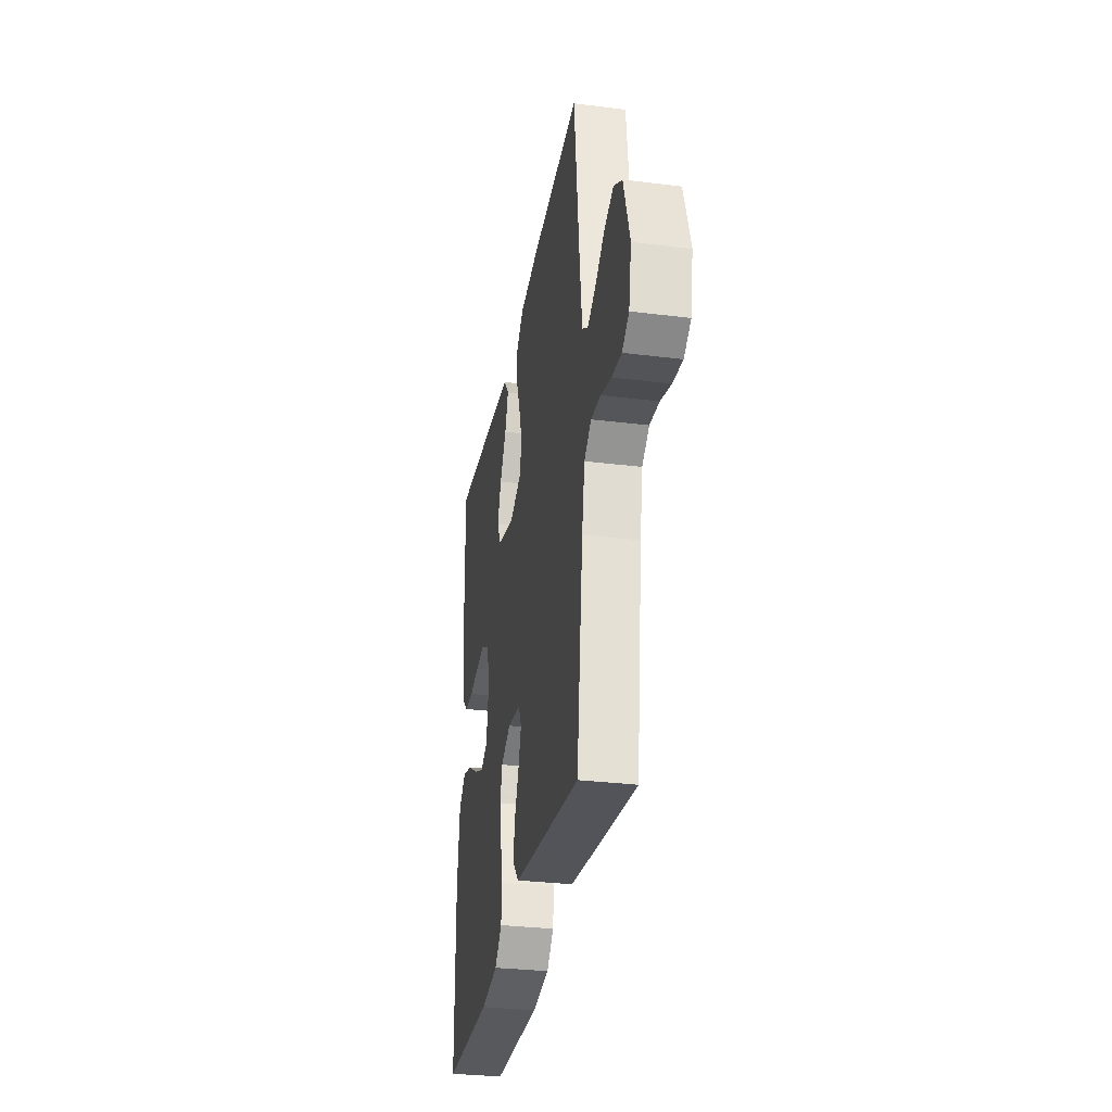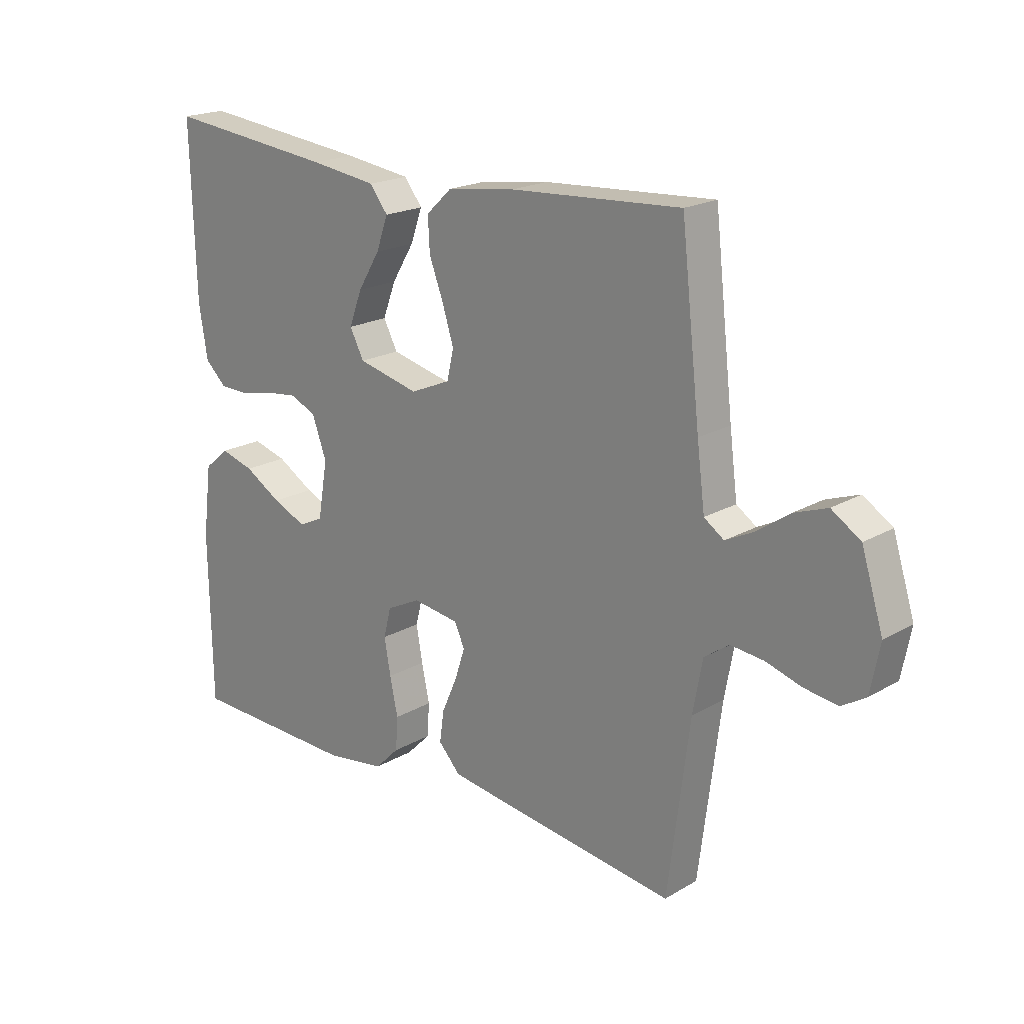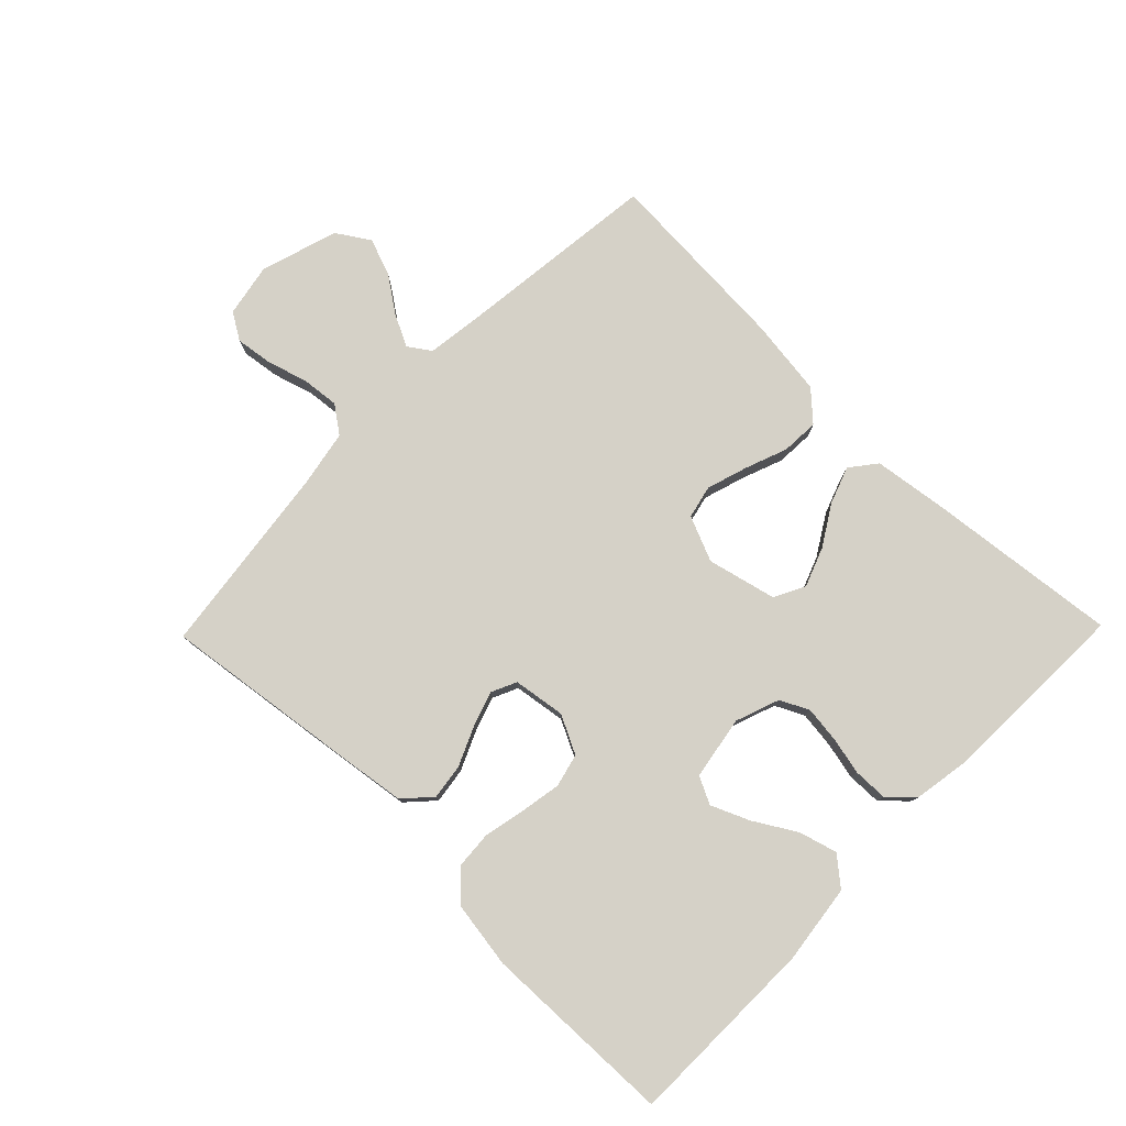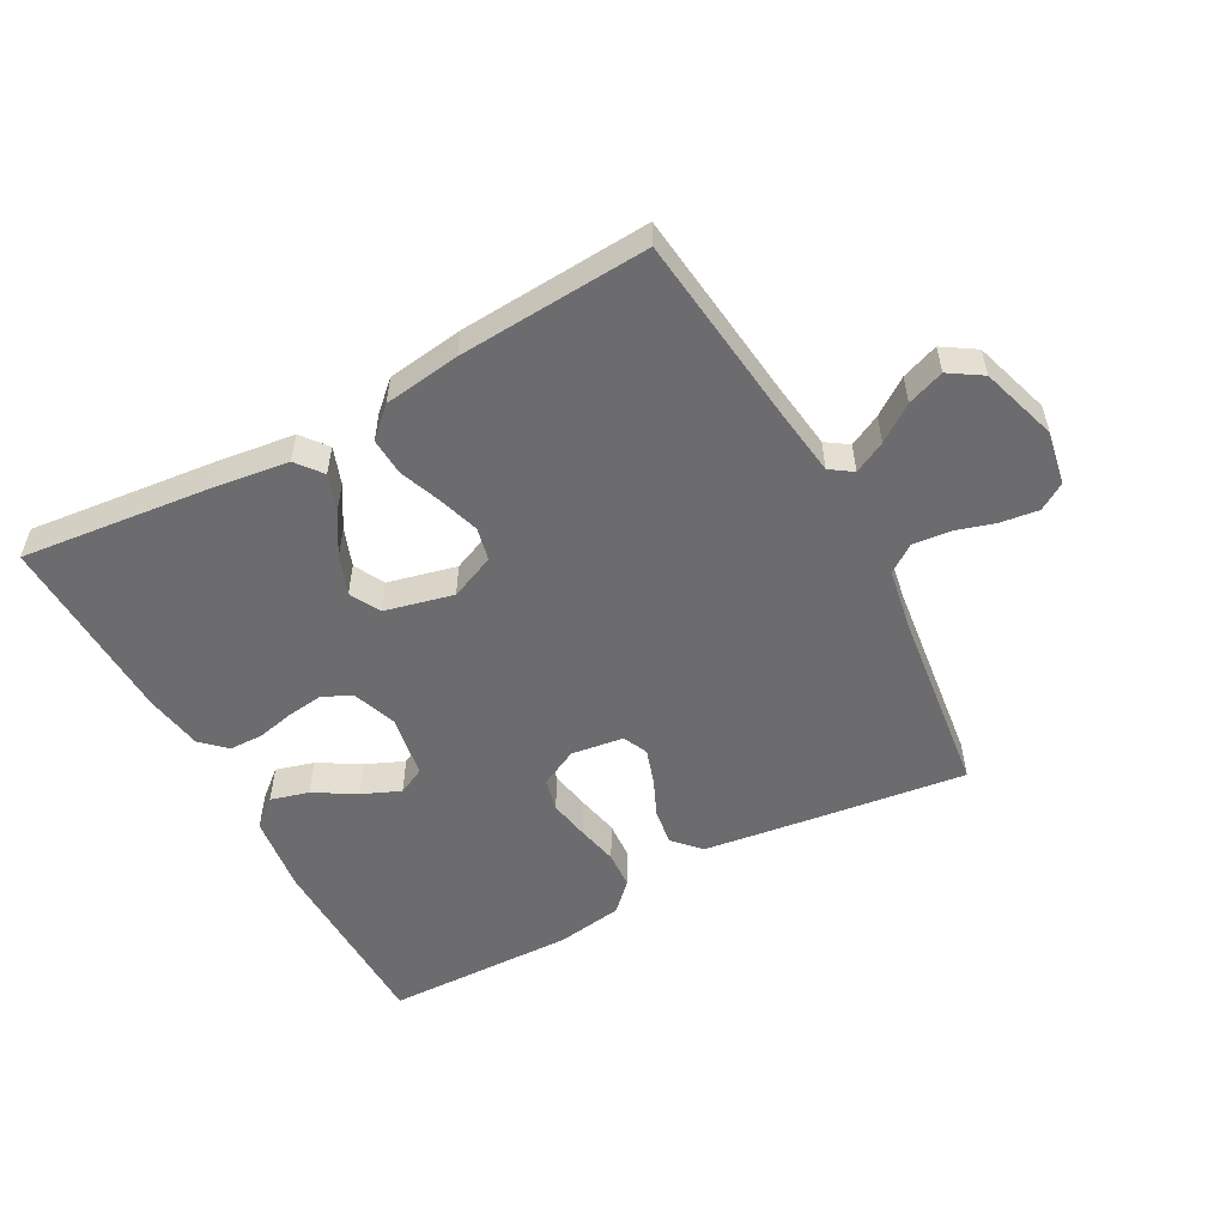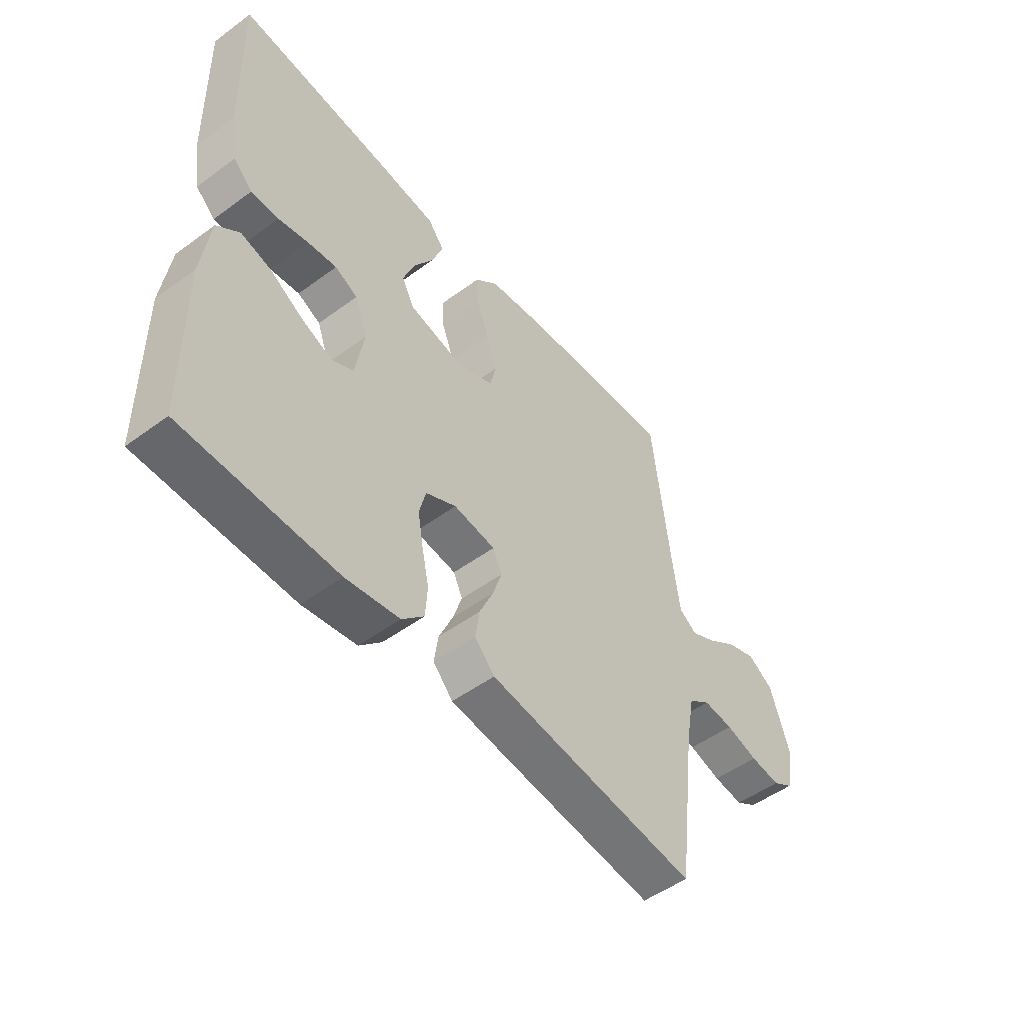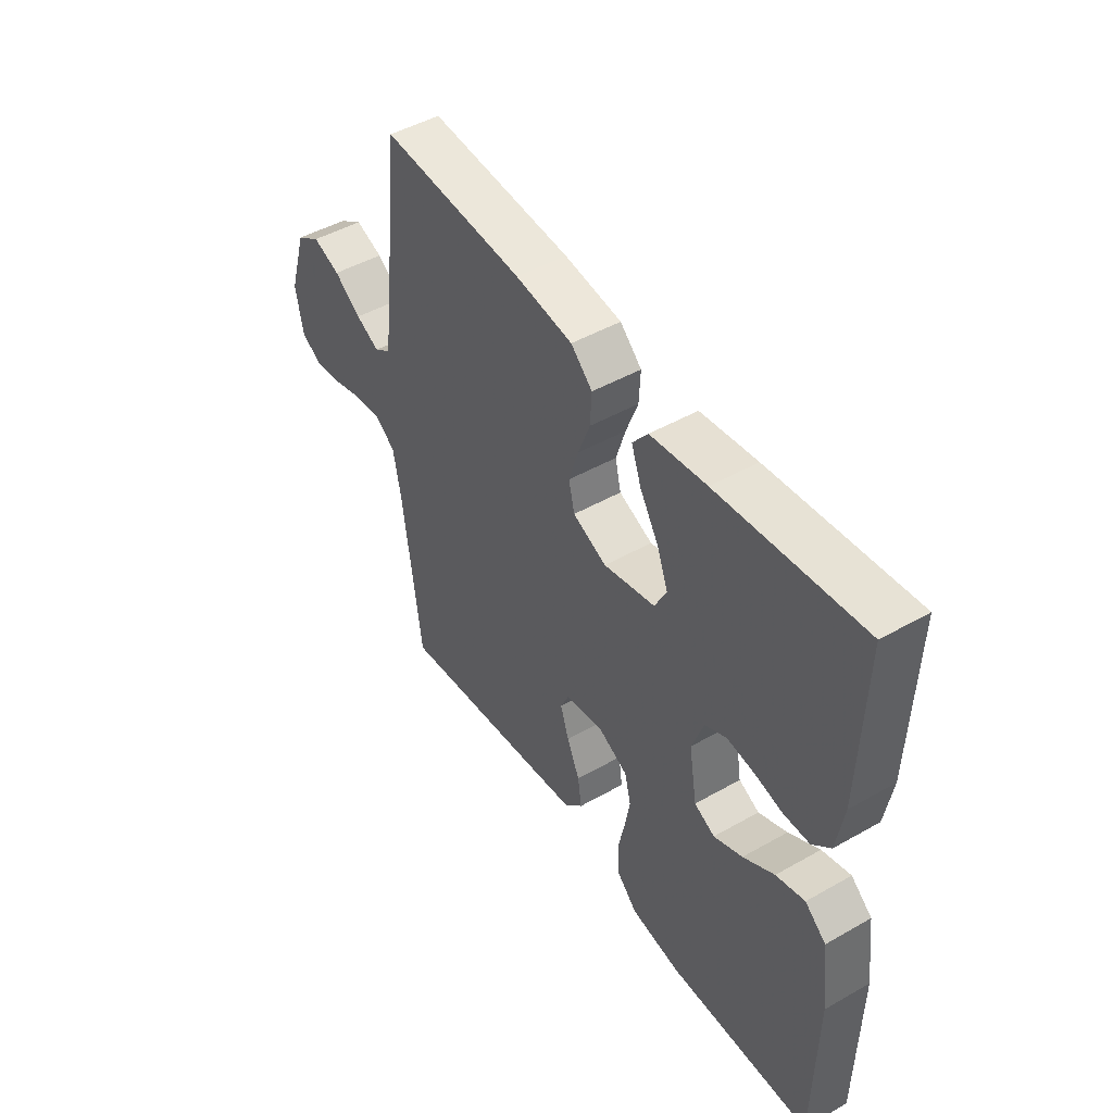
<metadata>
{"format":"obj","ext":"obj","renderer":"f3d","projection":"perspective","resolution":1024,"background":"white","views":[{"elev":-31.2,"azim":79.9,"up":"+Z"},{"elev":19.8,"azim":43.2,"up":"+Z"},{"elev":78.9,"azim":-135.7,"up":"+Y"},{"elev":-53.8,"azim":28.7,"up":"+Y"},{"elev":-51.0,"azim":-51.3,"up":"+Z"},{"elev":47.4,"azim":-122.7,"up":"+Z"}]}
</metadata>
<code>
v 0.5 0.07 -0.5
v 0.2 0.07 -0.46
v 0.086 0.07 -0.444
v 0.047 0.07 -0.402
v 0.055 0.07 -0.346
v 0.082 0.07 -0.285
v 0.1 0.07 -0.23
v 0.082 0.07 -0.191
v 0 0.07 -0.179
v -0.06 0.07 -0.209
v -0.073 0.07 -0.261
v -0.062 0.07 -0.324
v -0.048 0.07 -0.39
v -0.052 0.07 -0.449
v -0.095 0.07 -0.492
v -0.2 0.07 -0.508
v -0.5 0.07 -0.5
v -0.504 0.07 -0.2
v -0.488 0.07 -0.076
v -0.444 0.07 -0.039
v -0.384 0.07 -0.056
v -0.319 0.07 -0.095
v -0.259 0.07 -0.121
v -0.216 0.07 -0.1
v -0.199 0.07 0
v -0.224 0.07 0.069
v -0.269 0.07 0.091
v -0.326 0.07 0.084
v -0.385 0.07 0.071
v -0.439 0.07 0.072
v -0.477 0.07 0.108
v -0.492 0.07 0.2
v -0.5 0.07 0.5
v -0.2 0.07 0.467
v -0.082 0.07 0.451
v -0.05 0.07 0.41
v -0.071 0.07 0.352
v -0.11 0.07 0.288
v -0.133 0.07 0.227
v -0.108 0.07 0.179
v 0 0.07 0.153
v 0.071 0.07 0.183
v 0.083 0.07 0.235
v 0.063 0.07 0.299
v 0.038 0.07 0.365
v 0.035 0.07 0.424
v 0.08 0.07 0.466
v 0.2 0.07 0.482
v 0.5 0.07 0.5
v 0.534 0.07 0.2
v 0.548 0.07 0.092
v 0.583 0.07 0.068
v 0.633 0.07 0.093
v 0.69 0.07 0.133
v 0.748 0.07 0.154
v 0.799 0.07 0.121
v 0.837 0.07 0
v 0.821 0.07 -0.084
v 0.779 0.07 -0.11
v 0.72 0.07 -0.102
v 0.657 0.07 -0.083
v 0.598 0.07 -0.077
v 0.555 0.07 -0.108
v 0.538 0.07 -0.2
v 0.5 0 -0.5
v 0.2 0 -0.46
v 0.086 0 -0.444
v 0.047 0 -0.402
v 0.055 0 -0.346
v 0.082 0 -0.285
v 0.1 0 -0.23
v 0.082 0 -0.191
v 0 0 -0.179
v -0.06 0 -0.209
v -0.073 0 -0.261
v -0.062 0 -0.324
v -0.048 0 -0.39
v -0.052 0 -0.449
v -0.095 0 -0.492
v -0.2 0 -0.508
v -0.5 0 -0.5
v -0.504 0 -0.2
v -0.488 0 -0.076
v -0.444 0 -0.039
v -0.384 0 -0.056
v -0.319 0 -0.095
v -0.259 0 -0.121
v -0.216 0 -0.1
v -0.199 0 0
v -0.224 0 0.069
v -0.269 0 0.091
v -0.326 0 0.084
v -0.385 0 0.071
v -0.439 0 0.072
v -0.477 0 0.108
v -0.492 0 0.2
v -0.5 0 0.5
v -0.2 0 0.467
v -0.082 0 0.451
v -0.05 0 0.41
v -0.071 0 0.352
v -0.11 0 0.288
v -0.133 0 0.227
v -0.108 0 0.179
v 0 0 0.153
v 0.071 0 0.183
v 0.083 0 0.235
v 0.063 0 0.299
v 0.038 0 0.365
v 0.035 0 0.424
v 0.08 0 0.466
v 0.2 0 0.482
v 0.5 0 0.5
v 0.534 0 0.2
v 0.548 0 0.092
v 0.583 0 0.068
v 0.633 0 0.093
v 0.69 0 0.133
v 0.748 0 0.154
v 0.799 0 0.121
v 0.837 0 0
v 0.821 0 -0.084
v 0.779 0 -0.11
v 0.72 0 -0.102
v 0.657 0 -0.083
v 0.598 0 -0.077
v 0.555 0 -0.108
v 0.538 0 -0.2
f 59 60 61
f 58 59 61
f 57 58 61
f 56 57 61
f 55 56 61
f 54 55 61
f 53 54 61
f 52 53 61 62
f 51 52 62 63
f 48 49 50
f 47 48 50
f 46 47 50
f 45 46 50
f 44 45 50
f 51 63 64
f 50 51 64
f 44 50 64
f 43 44 64
f 36 37 38
f 35 36 38
f 34 35 38
f 33 34 38
f 32 33 38
f 31 32 38
f 30 31 38
f 29 30 38
f 28 29 38
f 27 28 38 39
f 26 27 39 40
f 20 21 22
f 19 20 22
f 18 19 22
f 17 18 22
f 16 17 22
f 15 16 22
f 14 15 22
f 13 14 22
f 12 13 22
f 11 12 22 23
f 10 11 23 24
f 4 5 6
f 3 4 6
f 2 3 6
f 1 2 6
f 64 1 6
f 64 6 7
f 64 7 8
f 43 64 8
f 42 43 8
f 41 42 8 9
f 41 9 10
f 40 41 10
f 26 40 10
f 25 26 10
f 10 24 25
f 125 124 123
f 125 123 122
f 125 122 121
f 125 121 120
f 125 120 119
f 125 119 118
f 125 118 117
f 126 125 117 116
f 127 126 116 115
f 114 113 112
f 114 112 111
f 114 111 110
f 114 110 109
f 114 109 108
f 128 127 115
f 128 115 114
f 128 114 108
f 128 108 107
f 102 101 100
f 102 100 99
f 102 99 98
f 102 98 97
f 102 97 96
f 102 96 95
f 102 95 94
f 102 94 93
f 102 93 92
f 103 102 92 91
f 104 103 91 90
f 86 85 84
f 86 84 83
f 86 83 82
f 86 82 81
f 86 81 80
f 86 80 79
f 86 79 78
f 86 78 77
f 86 77 76
f 87 86 76 75
f 88 87 75 74
f 70 69 68
f 70 68 67
f 70 67 66
f 70 66 65
f 70 65 128
f 71 70 128
f 72 71 128
f 72 128 107
f 72 107 106
f 73 72 106 105
f 74 73 105
f 74 105 104
f 74 104 90
f 74 90 89
f 89 88 74
f 1 65 66 2
f 2 66 67 3
f 3 67 68 4
f 4 68 69 5
f 5 69 70 6
f 6 70 71 7
f 7 71 72 8
f 8 72 73 9
f 9 73 74 10
f 10 74 75 11
f 11 75 76 12
f 12 76 77 13
f 13 77 78 14
f 14 78 79 15
f 15 79 80 16
f 16 80 81 17
f 17 81 82 18
f 18 82 83 19
f 19 83 84 20
f 20 84 85 21
f 21 85 86 22
f 22 86 87 23
f 23 87 88 24
f 24 88 89 25
f 25 89 90 26
f 26 90 91 27
f 27 91 92 28
f 28 92 93 29
f 29 93 94 30
f 30 94 95 31
f 31 95 96 32
f 32 96 97 33
f 33 97 98 34
f 34 98 99 35
f 35 99 100 36
f 36 100 101 37
f 37 101 102 38
f 38 102 103 39
f 39 103 104 40
f 40 104 105 41
f 41 105 106 42
f 42 106 107 43
f 43 107 108 44
f 44 108 109 45
f 45 109 110 46
f 46 110 111 47
f 47 111 112 48
f 48 112 113 49
f 49 113 114 50
f 50 114 115 51
f 51 115 116 52
f 52 116 117 53
f 53 117 118 54
f 54 118 119 55
f 55 119 120 56
f 56 120 121 57
f 57 121 122 58
f 58 122 123 59
f 59 123 124 60
f 60 124 125 61
f 61 125 126 62
f 62 126 127 63
f 63 127 128 64
f 64 128 65 1

</code>
